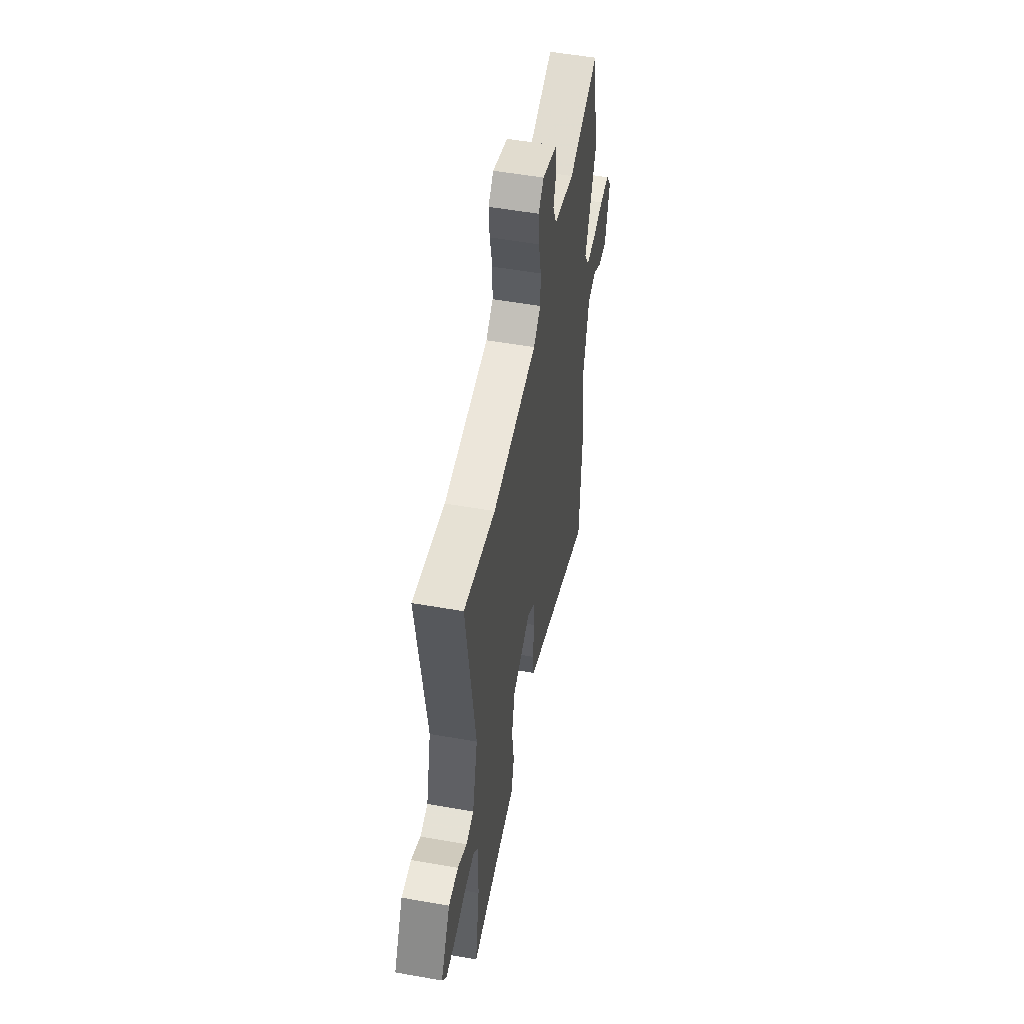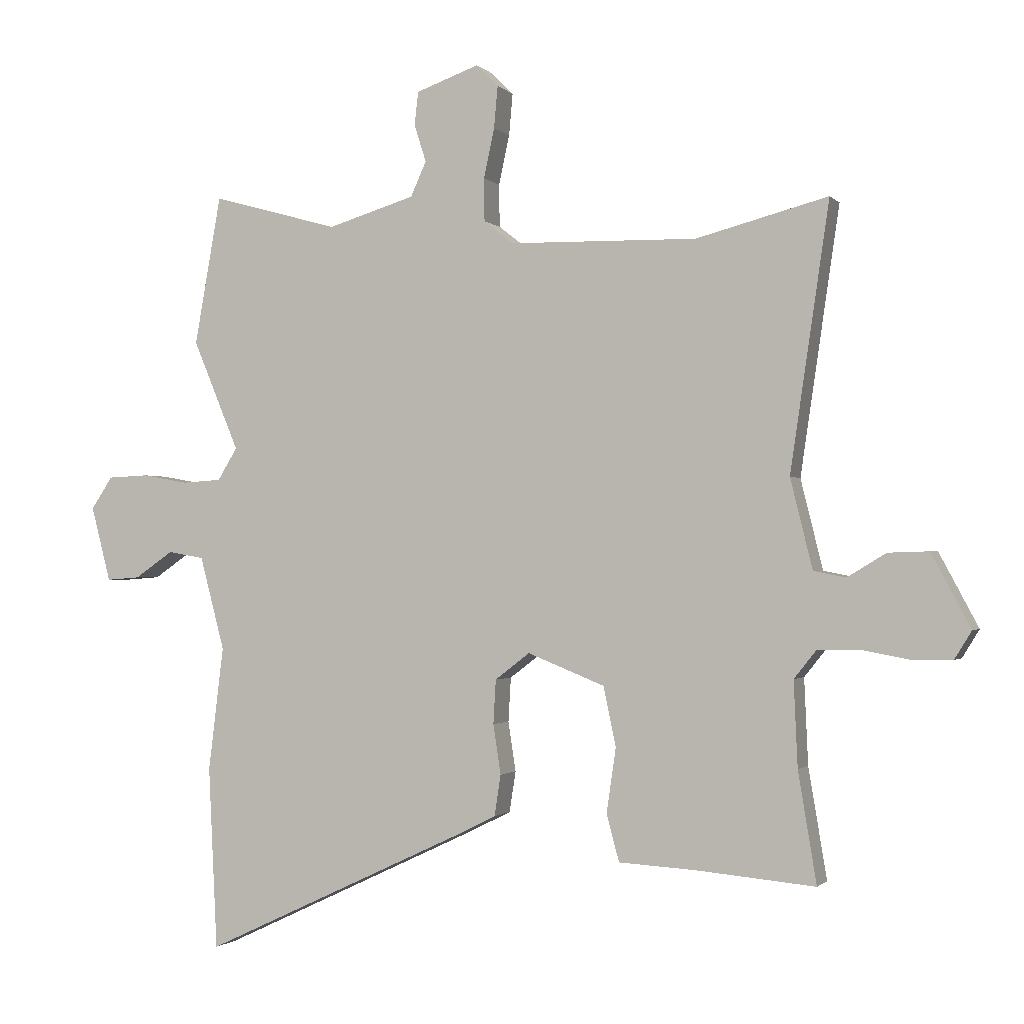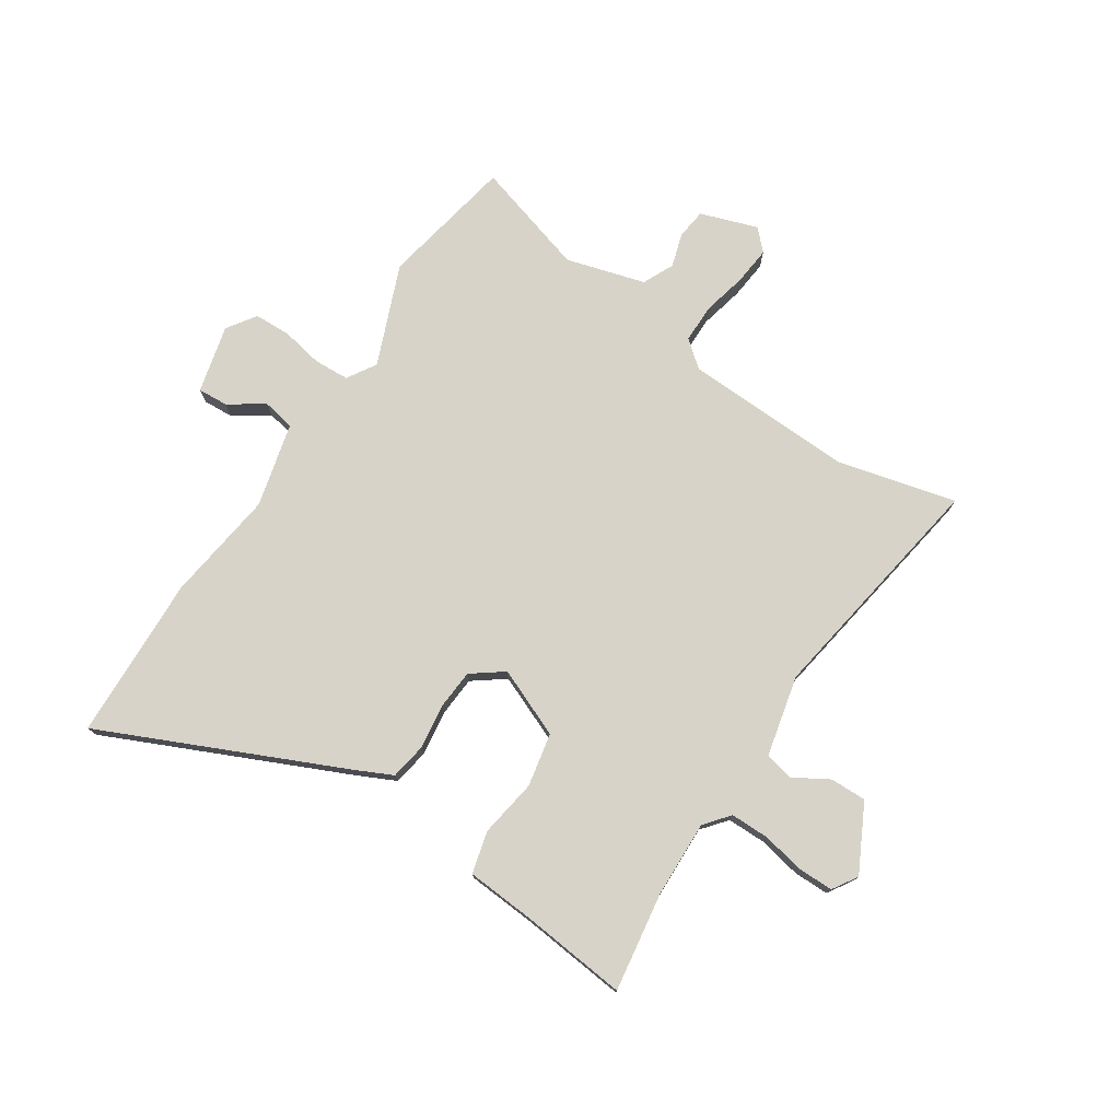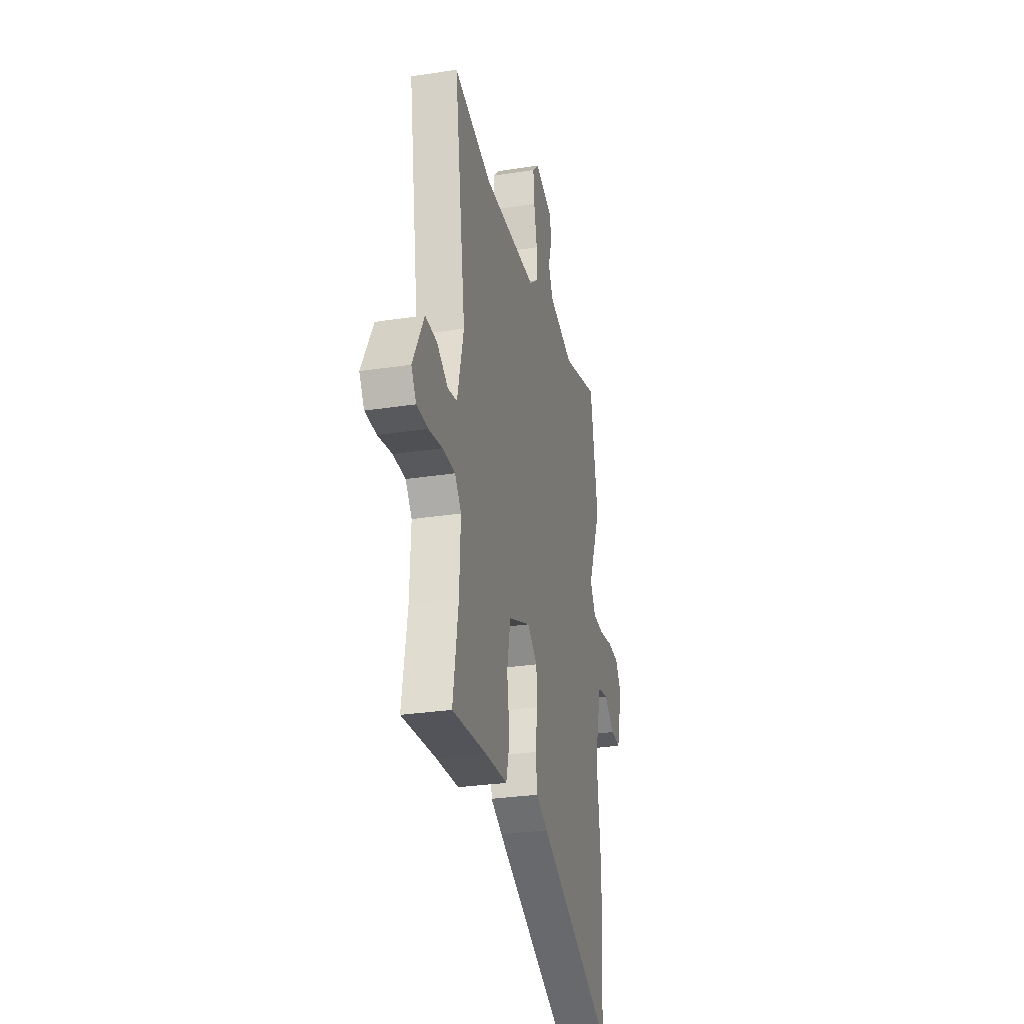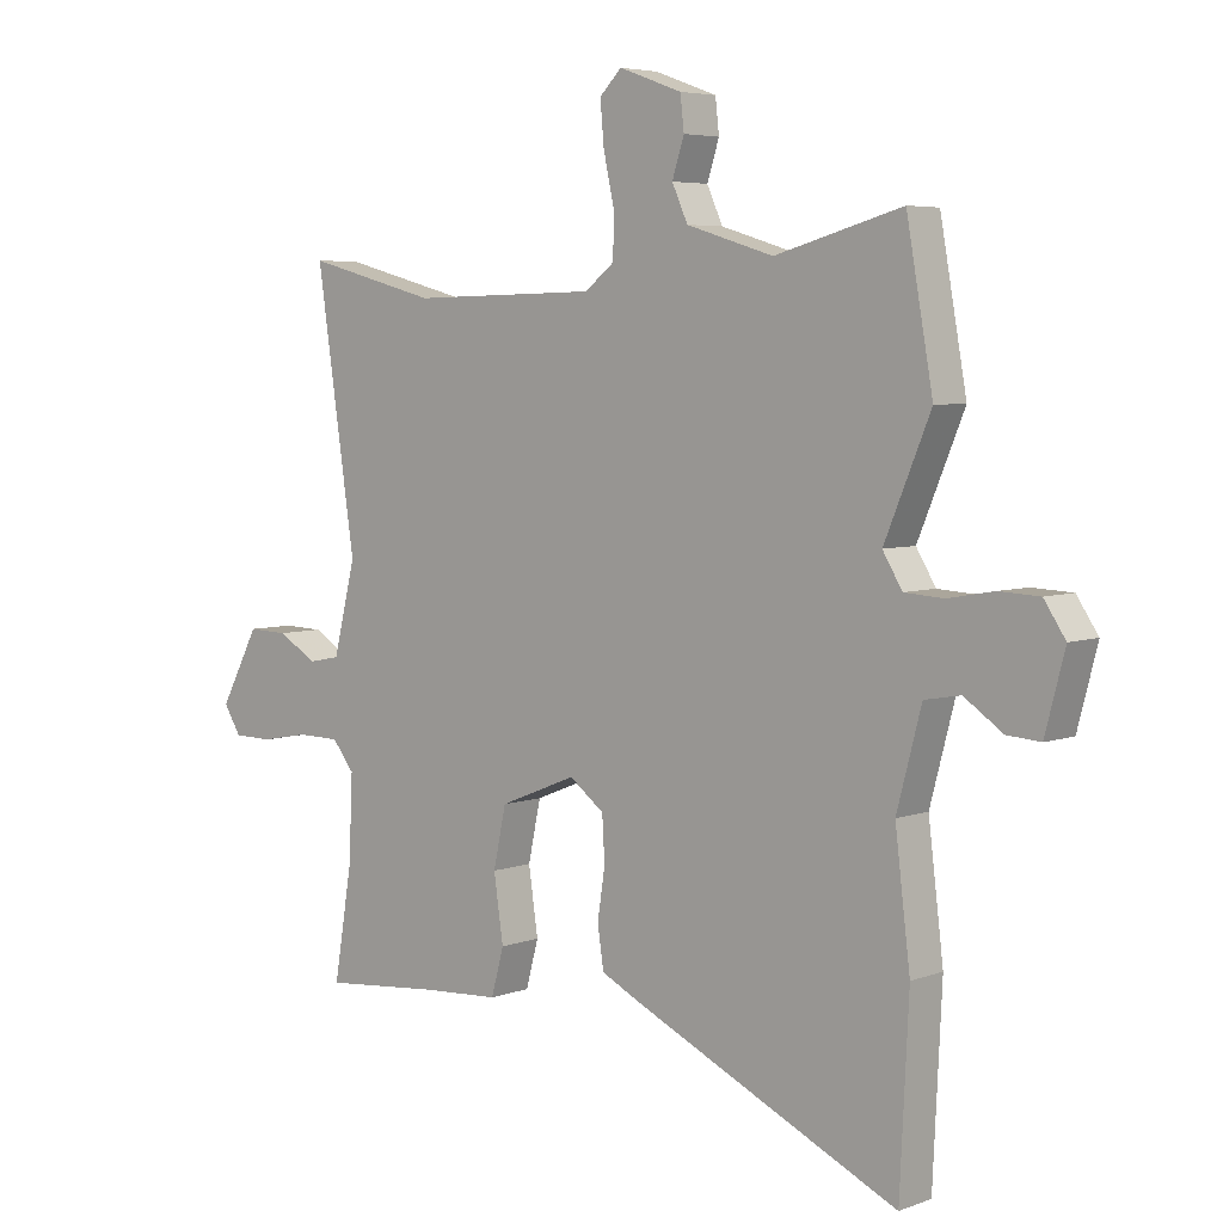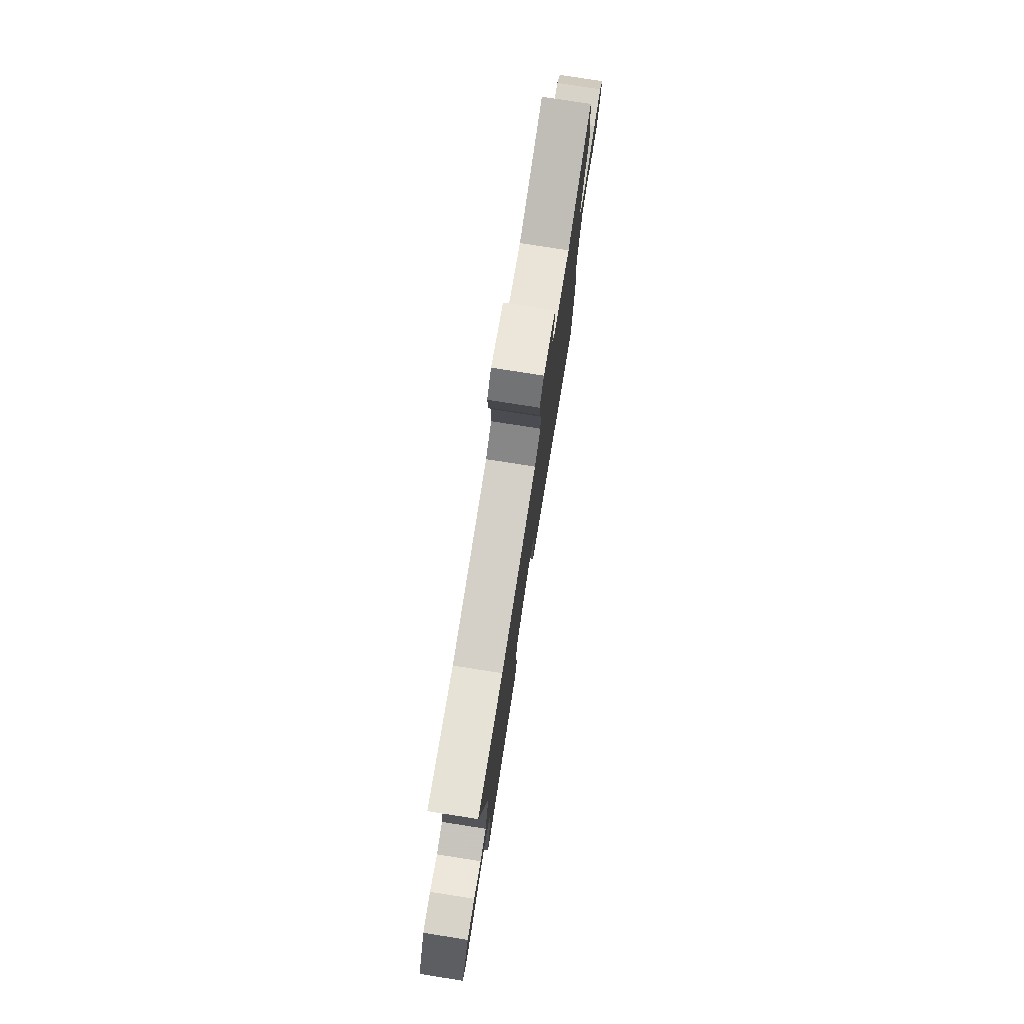
<metadata>
{"format":"obj","ext":"obj","renderer":"f3d","projection":"perspective","resolution":1024,"background":"white","views":[{"elev":53.0,"azim":-79.2,"up":"+Z"},{"elev":-1.2,"azim":-160.3,"up":"+Z"},{"elev":76.5,"azim":-145.9,"up":"+Y"},{"elev":-28.9,"azim":-77.0,"up":"+Z"},{"elev":5.2,"azim":41.3,"up":"+Z"},{"elev":78.7,"azim":-81.1,"up":"+Z"}]}
</metadata>
<code>
v 0.49 0.07 0.554
v 0.532 0.07 0.318
v 0.459 0.07 0.143
v 0.49 0.07 0.092
v 0.552 0.07 0.088
v 0.625 0.07 0.101
v 0.689 0.07 0.098
v 0.723 0.07 0.047
v 0.692 0.07 -0.072
v 0.639 0.07 -0.068
v 0.578 0.07 -0.026
v 0.521 0.07 -0.036
v 0.482 0.07 -0.184
v 0.506 0.07 -0.381
v 0.492 0.07 -0.67
v 0.073 0.07 -0.473
v 0.009 0.07 -0.441
v -0.001 0.07 -0.376
v 0.011 0.07 -0.297
v 0.007 0.07 -0.227
v -0.048 0.07 -0.185
v -0.17 0.07 -0.234
v -0.19 0.07 -0.328
v -0.175 0.07 -0.431
v -0.195 0.07 -0.505
v -0.317 0.07 -0.512
v -0.505 0.07 -0.529
v -0.476 0.07 -0.354
v -0.47 0.07 -0.219
v -0.505 0.07 -0.175
v -0.573 0.07 -0.174
v -0.649 0.07 -0.188
v -0.711 0.07 -0.187
v -0.738 0.07 -0.143
v -0.676 0.07 -0.027
v -0.612 0.07 -0.029
v -0.551 0.07 -0.066
v -0.5 0.07 -0.056
v -0.465 0.07 0.086
v -0.527 0.07 0.507
v -0.318 0.07 0.452
v -0.021 0.07 0.458
v 0.026 0.07 0.495
v 0.027 0.07 0.563
v 0.01 0.07 0.641
v 0.004 0.07 0.708
v 0.039 0.07 0.743
v 0.139 0.07 0.707
v 0.145 0.07 0.654
v 0.126 0.07 0.595
v 0.151 0.07 0.54
v 0.289 0.07 0.498
v 0.49 0 0.554
v 0.532 0 0.318
v 0.459 0 0.143
v 0.49 0 0.092
v 0.552 0 0.088
v 0.625 0 0.101
v 0.689 0 0.098
v 0.723 0 0.047
v 0.692 0 -0.072
v 0.639 0 -0.068
v 0.578 0 -0.026
v 0.521 0 -0.036
v 0.482 0 -0.184
v 0.506 0 -0.381
v 0.492 0 -0.67
v 0.073 0 -0.473
v 0.009 0 -0.441
v -0.001 0 -0.376
v 0.011 0 -0.297
v 0.007 0 -0.227
v -0.048 0 -0.185
v -0.17 0 -0.234
v -0.19 0 -0.328
v -0.175 0 -0.431
v -0.195 0 -0.505
v -0.317 0 -0.512
v -0.505 0 -0.529
v -0.476 0 -0.354
v -0.47 0 -0.219
v -0.505 0 -0.175
v -0.573 0 -0.174
v -0.649 0 -0.188
v -0.711 0 -0.187
v -0.738 0 -0.143
v -0.676 0 -0.027
v -0.612 0 -0.029
v -0.551 0 -0.066
v -0.5 0 -0.056
v -0.465 0 0.086
v -0.527 0 0.507
v -0.318 0 0.452
v -0.021 0 0.458
v 0.026 0 0.495
v 0.027 0 0.563
v 0.01 0 0.641
v 0.004 0 0.708
v 0.039 0 0.743
v 0.139 0 0.707
v 0.145 0 0.654
v 0.126 0 0.595
v 0.151 0 0.54
v 0.289 0 0.498
f 48 49 50
f 47 48 50
f 46 47 50
f 45 46 50
f 44 45 50
f 43 44 50 51
f 42 43 51 52
f 39 40 41
f 38 39 41 42
f 35 36 37
f 34 35 37
f 33 34 37
f 32 33 37
f 31 32 37
f 30 31 37 38
f 38 42 52
f 30 38 52
f 29 30 52
f 26 27 28
f 26 28 29
f 25 26 29
f 24 25 29
f 23 24 29
f 17 18 19
f 16 17 19
f 15 16 19
f 14 15 19
f 13 14 19
f 12 13 19 20
f 9 10 11
f 8 9 11
f 7 8 11
f 6 7 11
f 5 6 11
f 4 5 11 12
f 12 20 21
f 4 12 21
f 3 4 21
f 3 21 22
f 2 3 22
f 1 2 22
f 52 1 22
f 29 52 22
f 22 23 29
f 102 101 100
f 102 100 99
f 102 99 98
f 102 98 97
f 102 97 96
f 103 102 96 95
f 104 103 95 94
f 93 92 91
f 94 93 91 90
f 89 88 87
f 89 87 86
f 89 86 85
f 89 85 84
f 89 84 83
f 90 89 83 82
f 104 94 90
f 104 90 82
f 104 82 81
f 80 79 78
f 81 80 78
f 81 78 77
f 81 77 76
f 81 76 75
f 71 70 69
f 71 69 68
f 71 68 67
f 71 67 66
f 71 66 65
f 72 71 65 64
f 63 62 61
f 63 61 60
f 63 60 59
f 63 59 58
f 63 58 57
f 64 63 57 56
f 73 72 64
f 73 64 56
f 73 56 55
f 74 73 55
f 74 55 54
f 74 54 53
f 74 53 104
f 74 104 81
f 81 75 74
f 1 53 54 2
f 2 54 55 3
f 3 55 56 4
f 4 56 57 5
f 5 57 58 6
f 6 58 59 7
f 7 59 60 8
f 8 60 61 9
f 9 61 62 10
f 10 62 63 11
f 11 63 64 12
f 12 64 65 13
f 13 65 66 14
f 14 66 67 15
f 15 67 68 16
f 16 68 69 17
f 17 69 70 18
f 18 70 71 19
f 19 71 72 20
f 20 72 73 21
f 21 73 74 22
f 22 74 75 23
f 23 75 76 24
f 24 76 77 25
f 25 77 78 26
f 26 78 79 27
f 27 79 80 28
f 28 80 81 29
f 29 81 82 30
f 30 82 83 31
f 31 83 84 32
f 32 84 85 33
f 33 85 86 34
f 34 86 87 35
f 35 87 88 36
f 36 88 89 37
f 37 89 90 38
f 38 90 91 39
f 39 91 92 40
f 40 92 93 41
f 41 93 94 42
f 42 94 95 43
f 43 95 96 44
f 44 96 97 45
f 45 97 98 46
f 46 98 99 47
f 47 99 100 48
f 48 100 101 49
f 49 101 102 50
f 50 102 103 51
f 51 103 104 52
f 52 104 53 1

</code>
